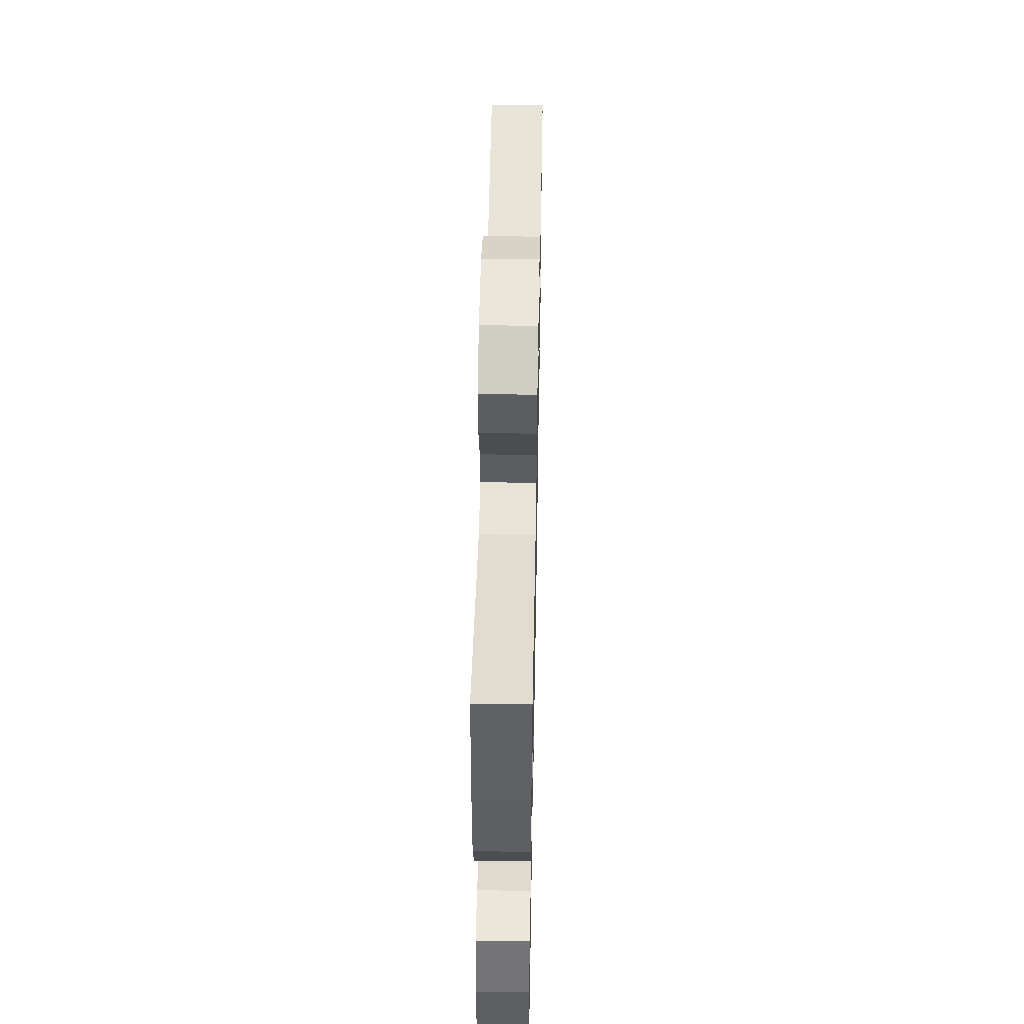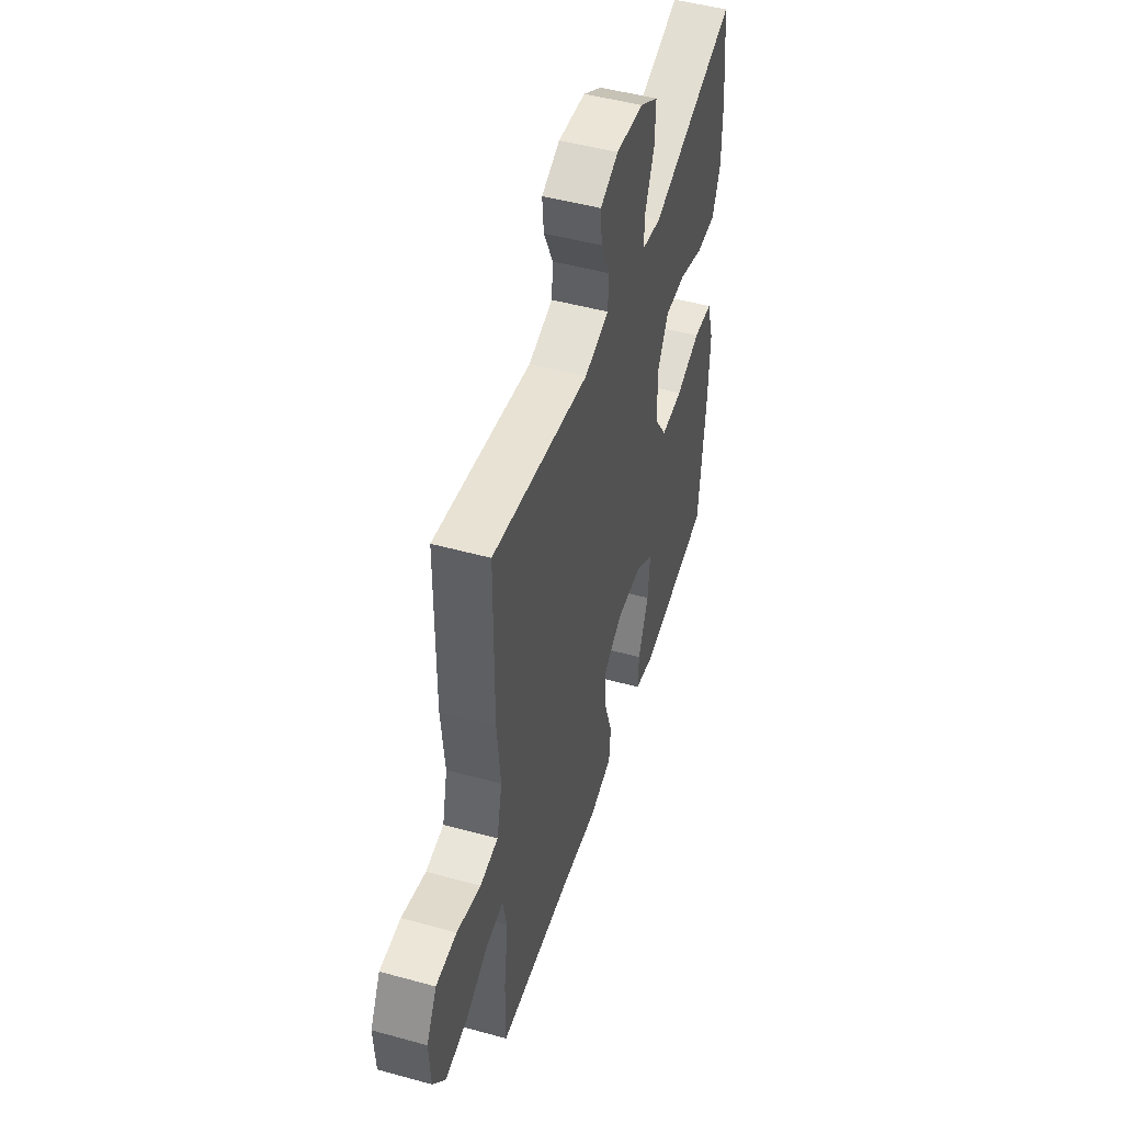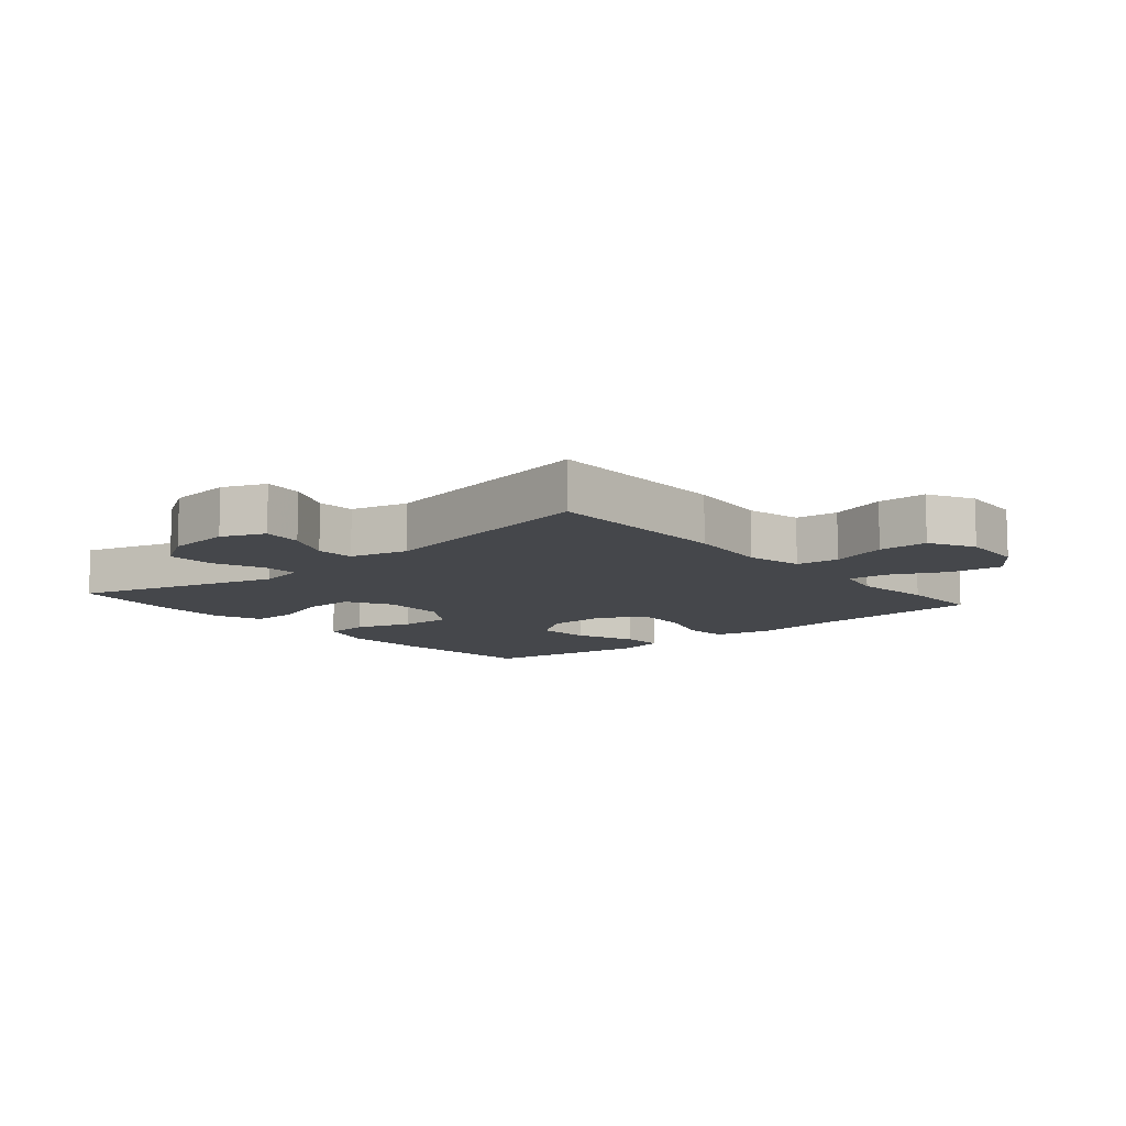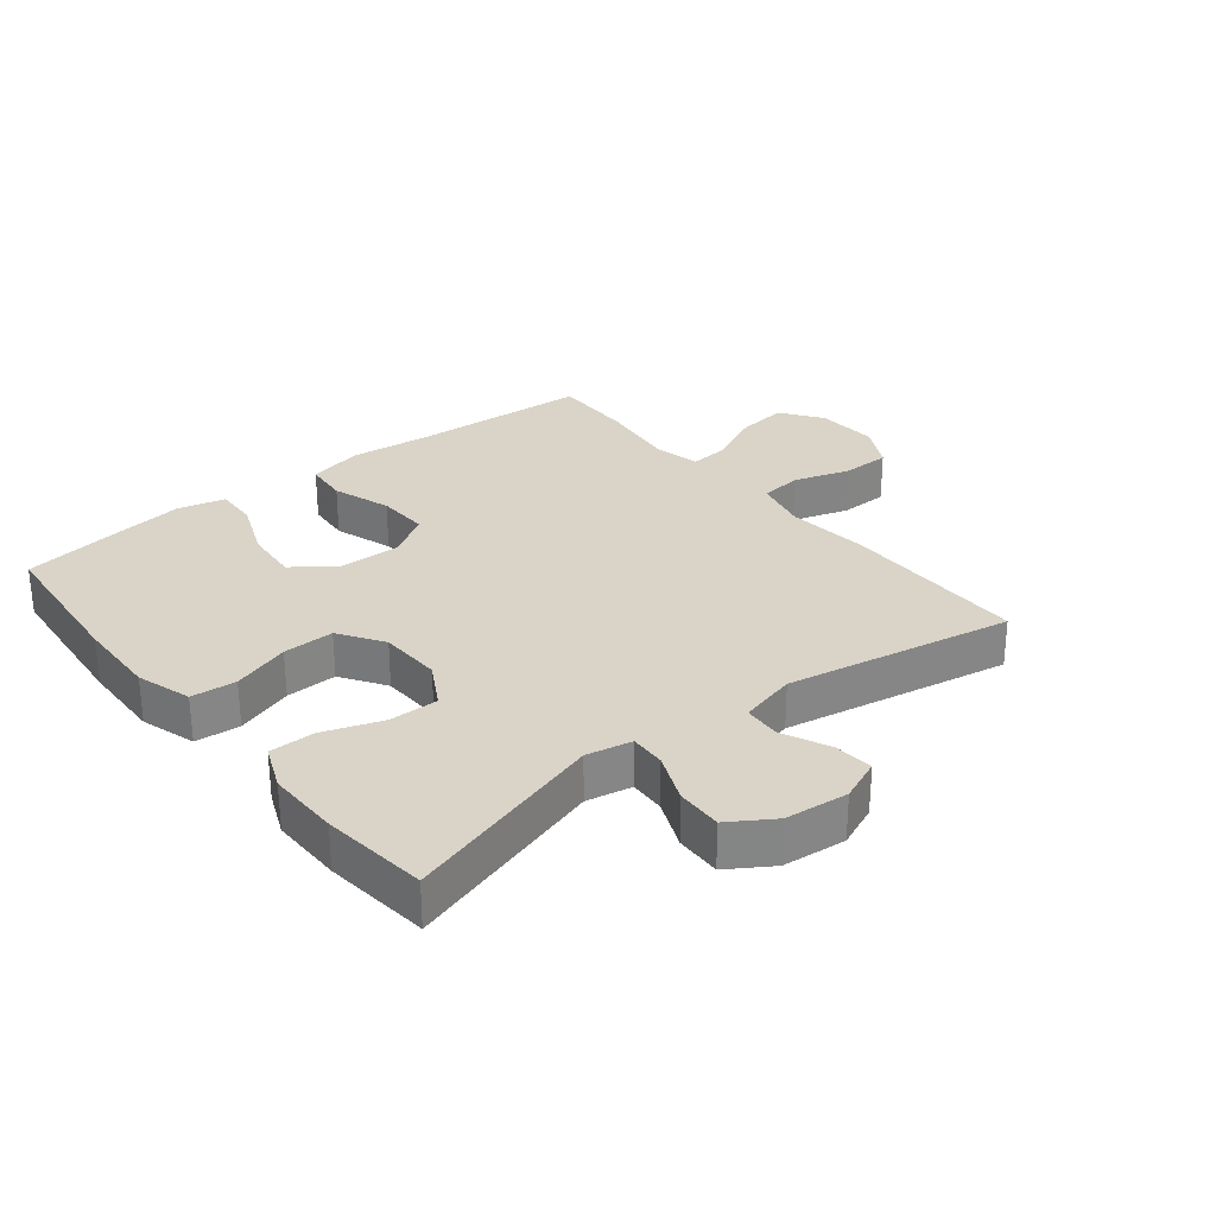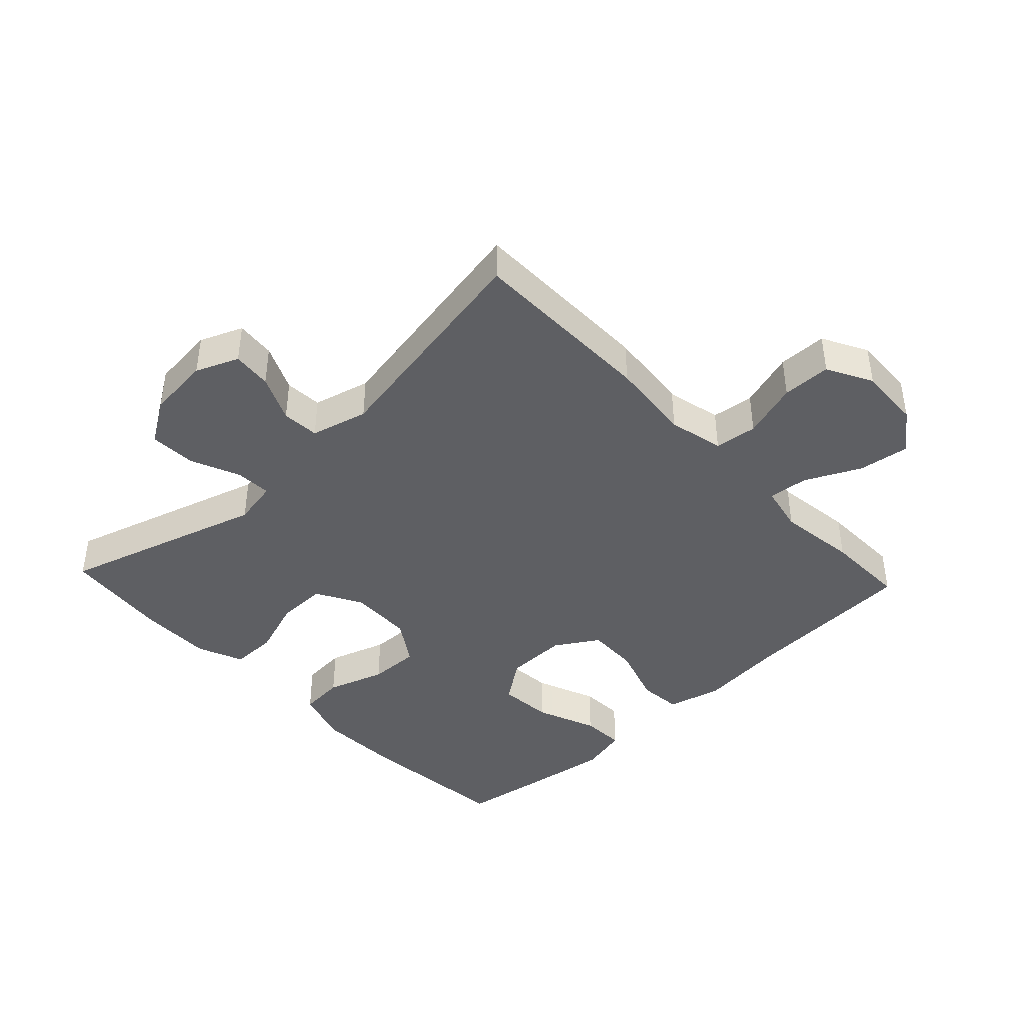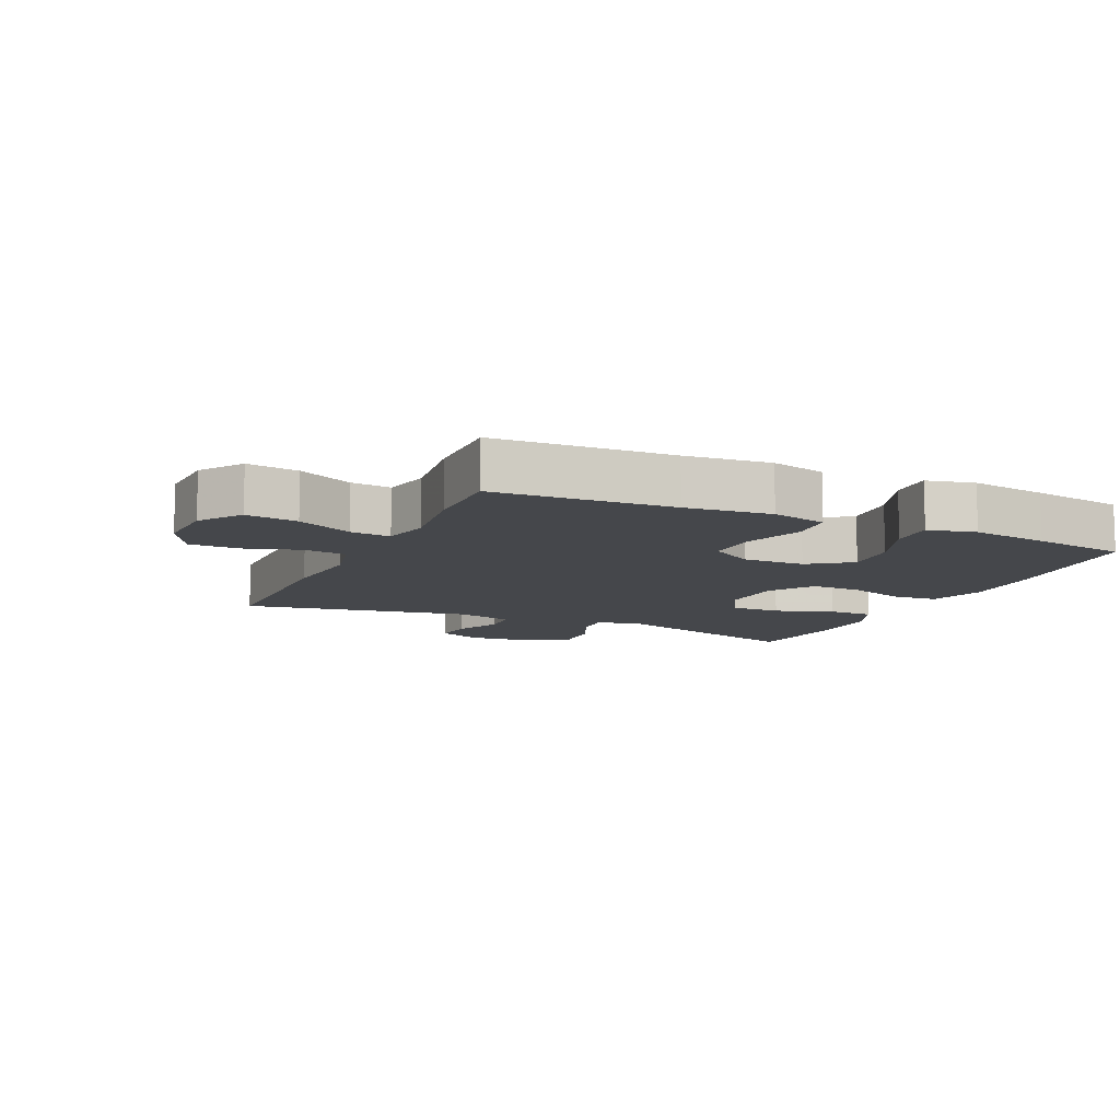
<metadata>
{"format":"obj","ext":"obj","renderer":"f3d","projection":"perspective","resolution":1024,"background":"white","views":[{"elev":50.9,"azim":-88.9,"up":"+Z"},{"elev":49.1,"azim":107.0,"up":"+Z"},{"elev":-10.3,"azim":40.4,"up":"+Y"},{"elev":28.8,"azim":-38.7,"up":"+Y"},{"elev":-41.8,"azim":43.3,"up":"+Y"},{"elev":-10.4,"azim":155.3,"up":"+Y"}]}
</metadata>
<code>
v 0.5 0.07 0.5
v 0.502 0.07 0.204
v 0.489 0.07 0.073
v 0.509 0.07 -0.014
v 0.576 0.07 -0.022
v 0.665 0.07 0.006
v 0.742 0.07 0.005
v 0.78 0.07 -0.066
v 0.775 0.07 -0.165
v 0.729 0.07 -0.23
v 0.648 0.07 -0.219
v 0.561 0.07 -0.177
v 0.498 0.07 -0.171
v 0.482 0.07 -0.246
v 0.498 0.07 -0.37
v 0.5 0.07 -0.5
v 0.221 0.07 -0.516
v 0.087 0.07 -0.53
v 0 0.07 -0.509
v -0.006 0.07 -0.44
v 0.025 0.07 -0.347
v 0.028 0.07 -0.264
v -0.04 0.07 -0.222
v -0.138 0.07 -0.224
v -0.204 0.07 -0.272
v -0.197 0.07 -0.358
v -0.159 0.07 -0.453
v -0.156 0.07 -0.522
v -0.231 0.07 -0.54
v -0.352 0.07 -0.523
v -0.5 0.07 -0.5
v -0.523 0.07 -0.255
v -0.527 0.07 -0.124
v -0.5 0.07 -0.037
v -0.429 0.07 -0.031
v -0.338 0.07 -0.061
v -0.257 0.07 -0.063
v -0.211 0.07 0.007
v -0.208 0.07 0.107
v -0.248 0.07 0.178
v -0.326 0.07 0.177
v -0.418 0.07 0.145
v -0.49 0.07 0.145
v -0.52 0.07 0.217
v -0.519 0.07 0.332
v -0.5 0.07 0.5
v -0.181 0.07 0.404
v -0.109 0.07 0.418
v -0.112 0.07 0.475
v -0.145 0.07 0.553
v -0.148 0.07 0.626
v -0.079 0.07 0.67
v 0.021 0.07 0.68
v 0.088 0.07 0.652
v 0.082 0.07 0.59
v 0.048 0.07 0.516
v 0.052 0.07 0.457
v 0.142 0.07 0.434
v 0.5 0 0.5
v 0.502 0 0.204
v 0.489 0 0.073
v 0.509 0 -0.014
v 0.576 0 -0.022
v 0.665 0 0.006
v 0.742 0 0.005
v 0.78 0 -0.066
v 0.775 0 -0.165
v 0.729 0 -0.23
v 0.648 0 -0.219
v 0.561 0 -0.177
v 0.498 0 -0.171
v 0.482 0 -0.246
v 0.498 0 -0.37
v 0.5 0 -0.5
v 0.221 0 -0.516
v 0.087 0 -0.53
v 0 0 -0.509
v -0.006 0 -0.44
v 0.025 0 -0.347
v 0.028 0 -0.264
v -0.04 0 -0.222
v -0.138 0 -0.224
v -0.204 0 -0.272
v -0.197 0 -0.358
v -0.159 0 -0.453
v -0.156 0 -0.522
v -0.231 0 -0.54
v -0.352 0 -0.523
v -0.5 0 -0.5
v -0.523 0 -0.255
v -0.527 0 -0.124
v -0.5 0 -0.037
v -0.429 0 -0.031
v -0.338 0 -0.061
v -0.257 0 -0.063
v -0.211 0 0.007
v -0.208 0 0.107
v -0.248 0 0.178
v -0.326 0 0.177
v -0.418 0 0.145
v -0.49 0 0.145
v -0.52 0 0.217
v -0.519 0 0.332
v -0.5 0 0.5
v -0.181 0 0.404
v -0.109 0 0.418
v -0.112 0 0.475
v -0.145 0 0.553
v -0.148 0 0.626
v -0.079 0 0.67
v 0.021 0 0.68
v 0.088 0 0.652
v 0.082 0 0.59
v 0.048 0 0.516
v 0.052 0 0.457
v 0.142 0 0.434
f 53 54 55 56
f 53 56 57
f 52 53 57
f 49 50 51 52
f 48 49 52 57
f 44 45 46 47
f 44 47 48
f 41 42 43 44
f 40 41 44 48
f 39 40 48 57
f 33 34 35 36
f 33 36 37
f 32 33 37
f 31 32 37
f 30 31 37 38
f 26 27 28 29
f 25 26 29 30
f 18 19 20 21
f 17 18 21 22
f 14 15 16 17
f 13 14 17 22
f 9 10 11 12
f 9 12 13
f 8 9 13
f 5 6 7 8
f 4 5 8 13
f 3 4 13 22
f 58 1 2 3
f 38 39 57 58
f 25 30 38 58
f 24 25 58
f 23 24 58 3
f 3 22 23
f 114 113 112 111
f 115 114 111
f 115 111 110
f 110 109 108 107
f 115 110 107 106
f 105 104 103 102
f 106 105 102
f 102 101 100 99
f 106 102 99 98
f 115 106 98 97
f 94 93 92 91
f 95 94 91
f 95 91 90
f 95 90 89
f 96 95 89 88
f 87 86 85 84
f 88 87 84 83
f 79 78 77 76
f 80 79 76 75
f 75 74 73 72
f 80 75 72 71
f 70 69 68 67
f 71 70 67
f 71 67 66
f 66 65 64 63
f 71 66 63 62
f 80 71 62 61
f 61 60 59 116
f 116 115 97 96
f 116 96 88 83
f 116 83 82
f 61 116 82 81
f 81 80 61
f 1 59 60 2
f 2 60 61 3
f 3 61 62 4
f 4 62 63 5
f 5 63 64 6
f 6 64 65 7
f 7 65 66 8
f 8 66 67 9
f 9 67 68 10
f 10 68 69 11
f 11 69 70 12
f 12 70 71 13
f 13 71 72 14
f 14 72 73 15
f 15 73 74 16
f 16 74 75 17
f 17 75 76 18
f 18 76 77 19
f 19 77 78 20
f 20 78 79 21
f 21 79 80 22
f 22 80 81 23
f 23 81 82 24
f 24 82 83 25
f 25 83 84 26
f 26 84 85 27
f 27 85 86 28
f 28 86 87 29
f 29 87 88 30
f 30 88 89 31
f 31 89 90 32
f 32 90 91 33
f 33 91 92 34
f 34 92 93 35
f 35 93 94 36
f 36 94 95 37
f 37 95 96 38
f 38 96 97 39
f 39 97 98 40
f 40 98 99 41
f 41 99 100 42
f 42 100 101 43
f 43 101 102 44
f 44 102 103 45
f 45 103 104 46
f 46 104 105 47
f 47 105 106 48
f 48 106 107 49
f 49 107 108 50
f 50 108 109 51
f 51 109 110 52
f 52 110 111 53
f 53 111 112 54
f 54 112 113 55
f 55 113 114 56
f 56 114 115 57
f 57 115 116 58
f 58 116 59 1

</code>
